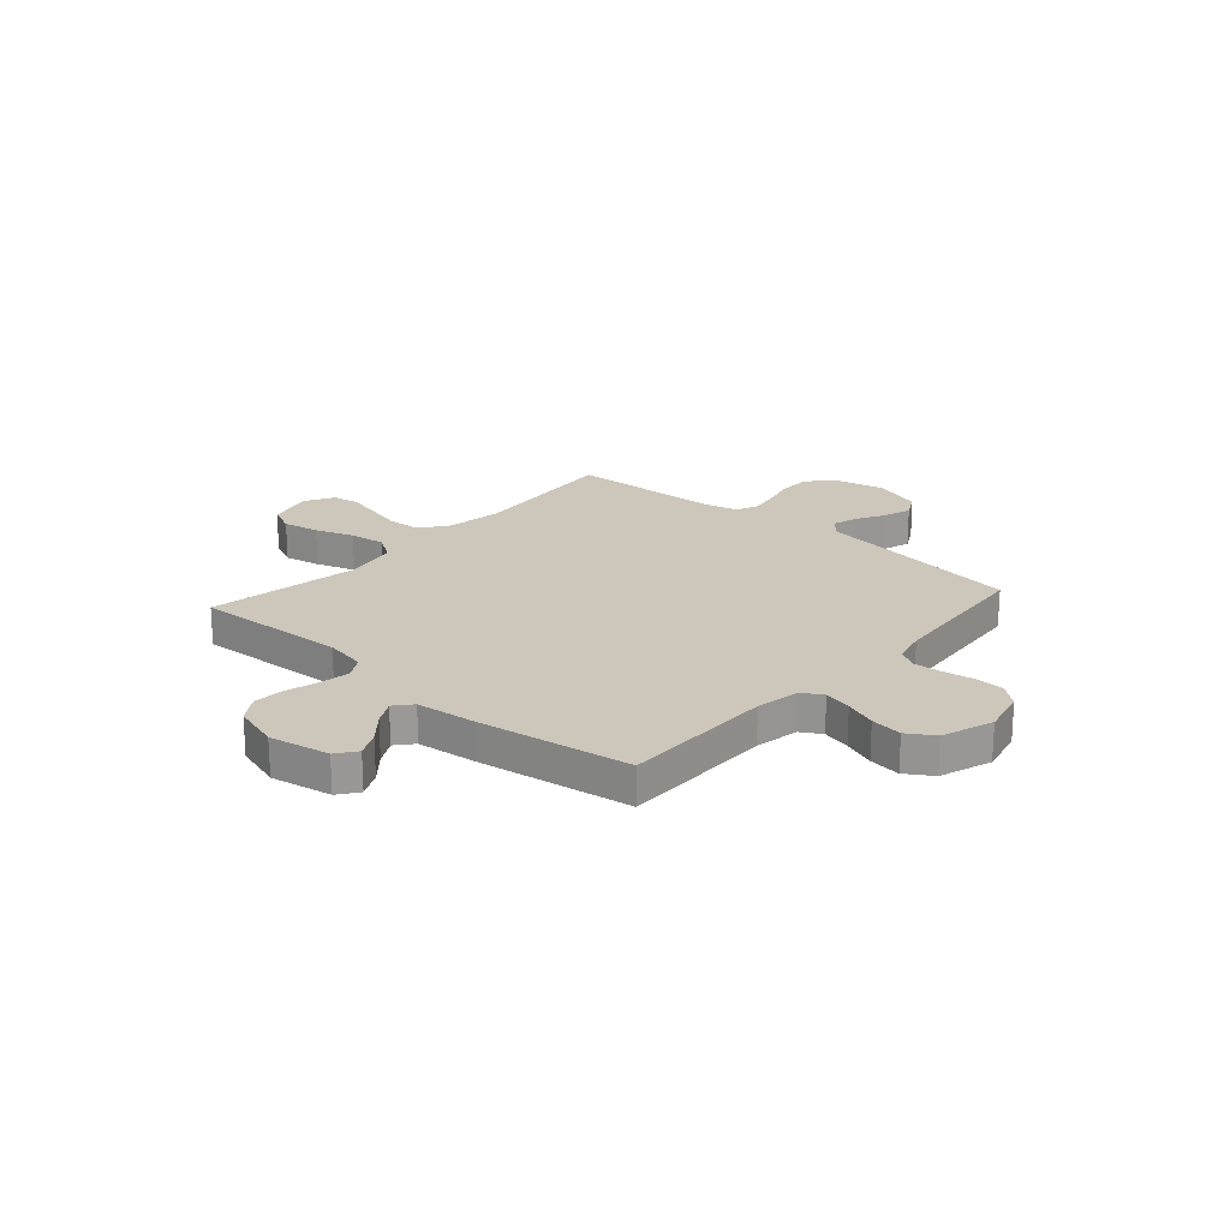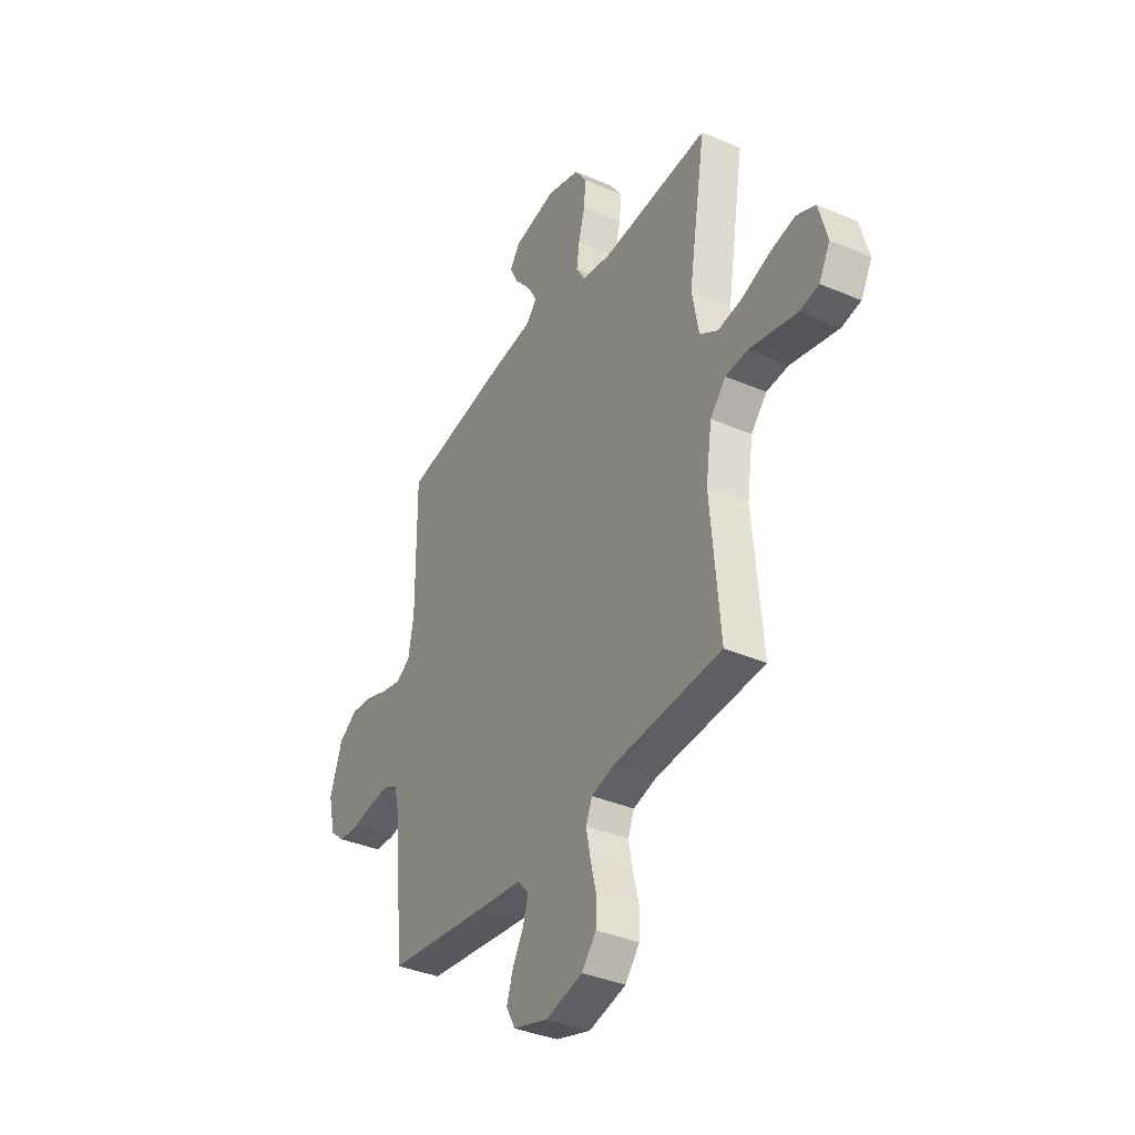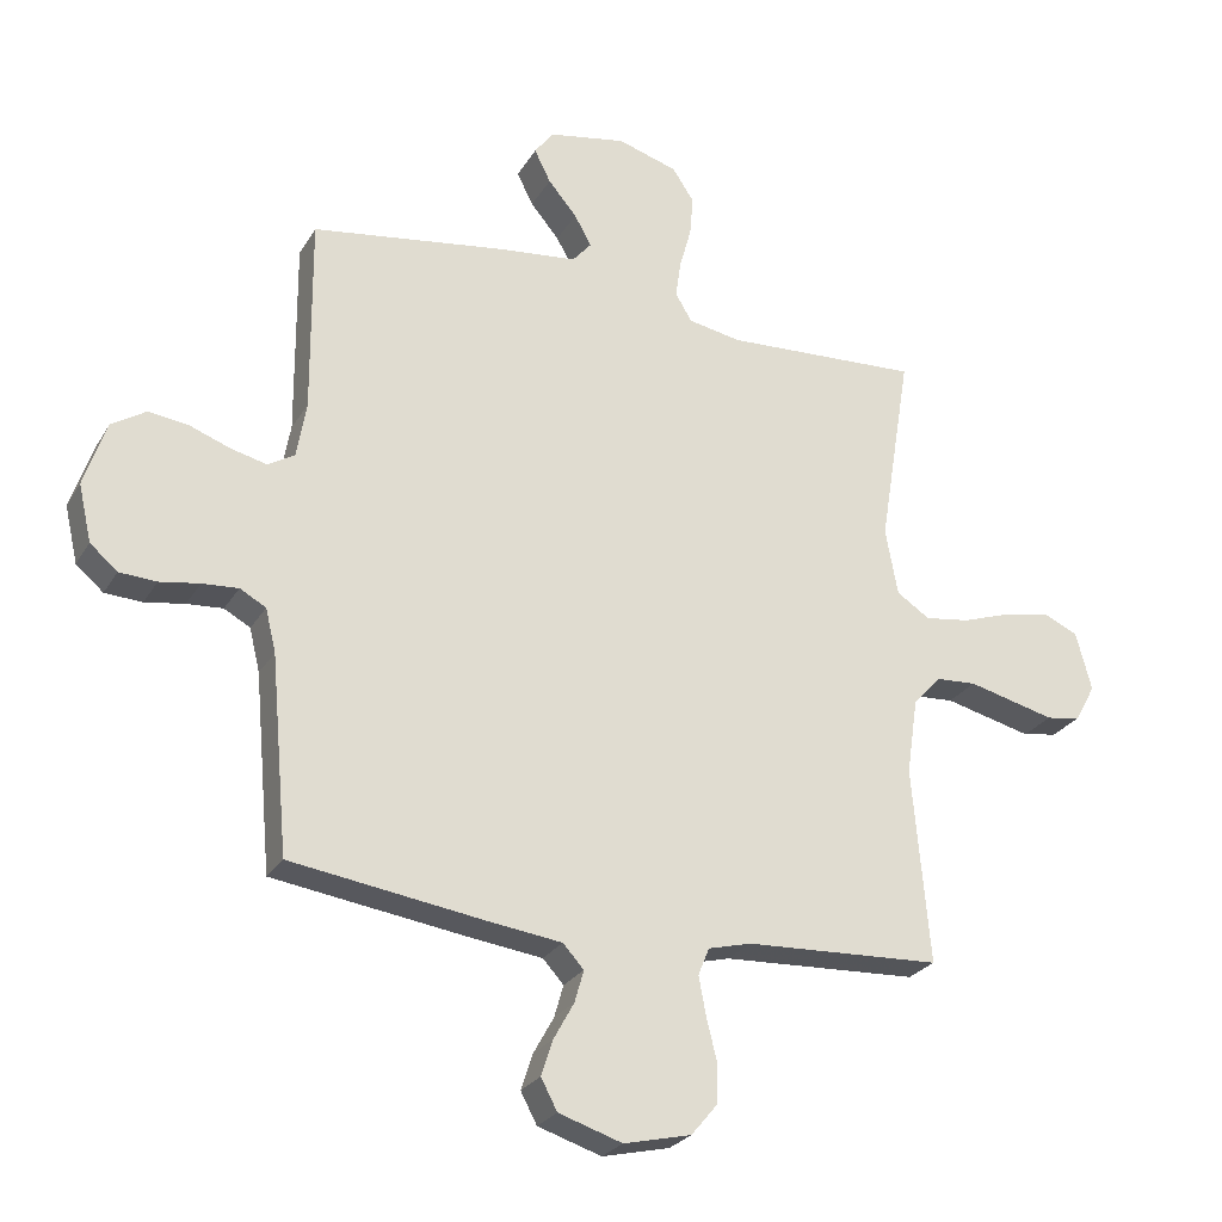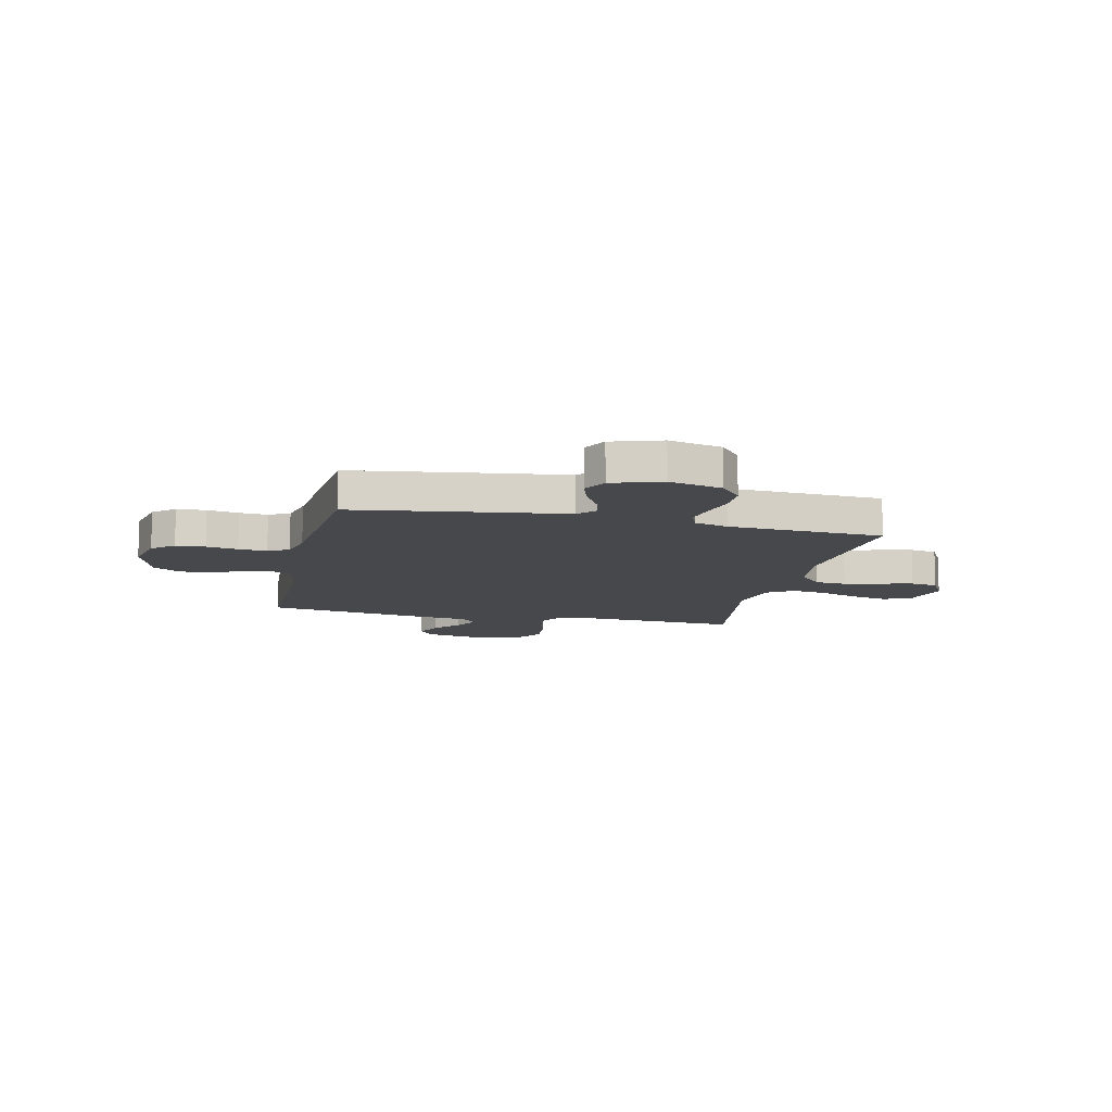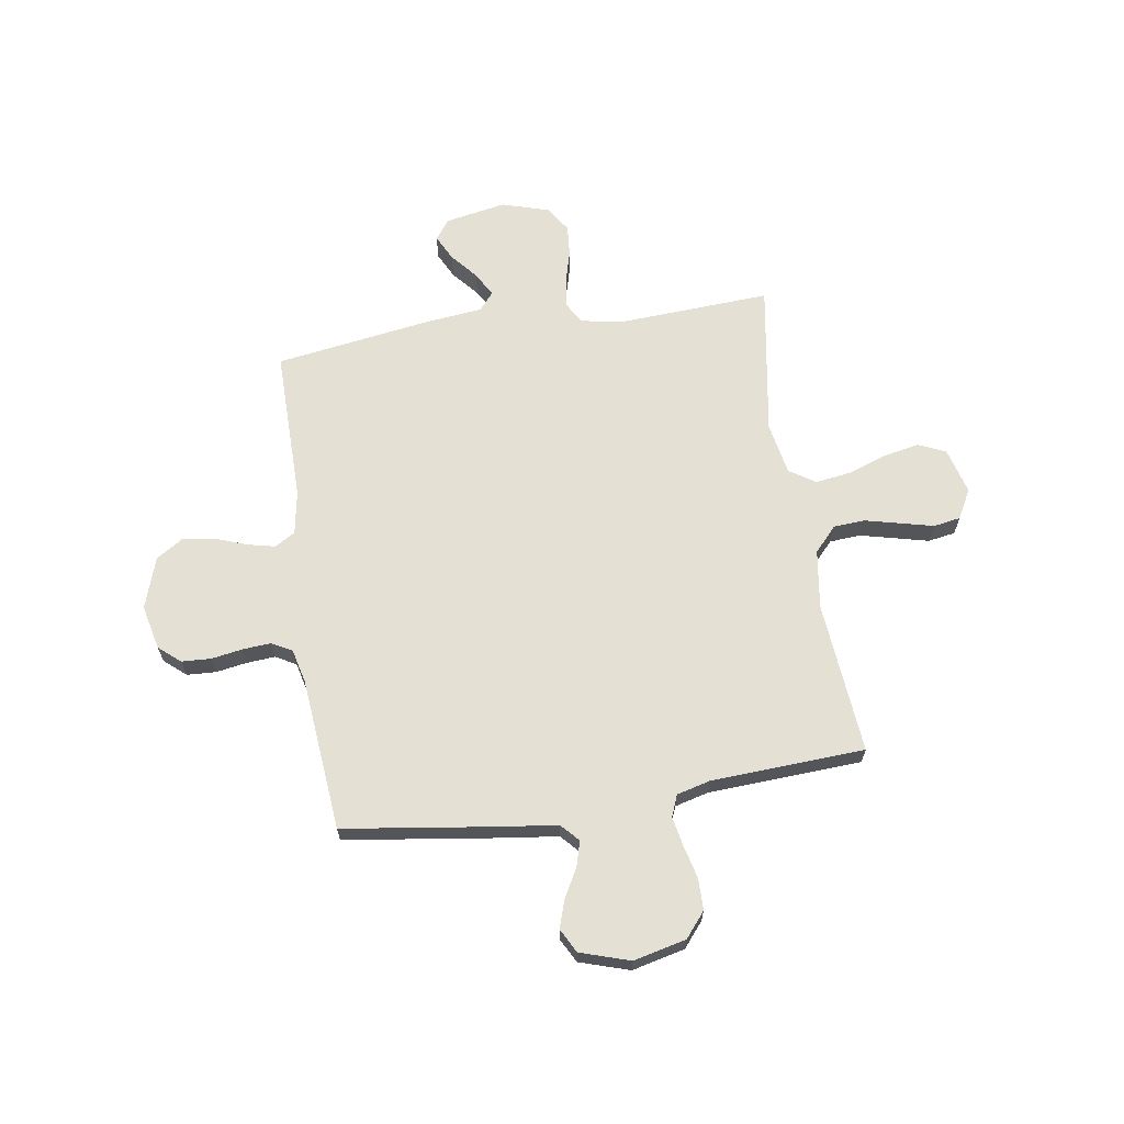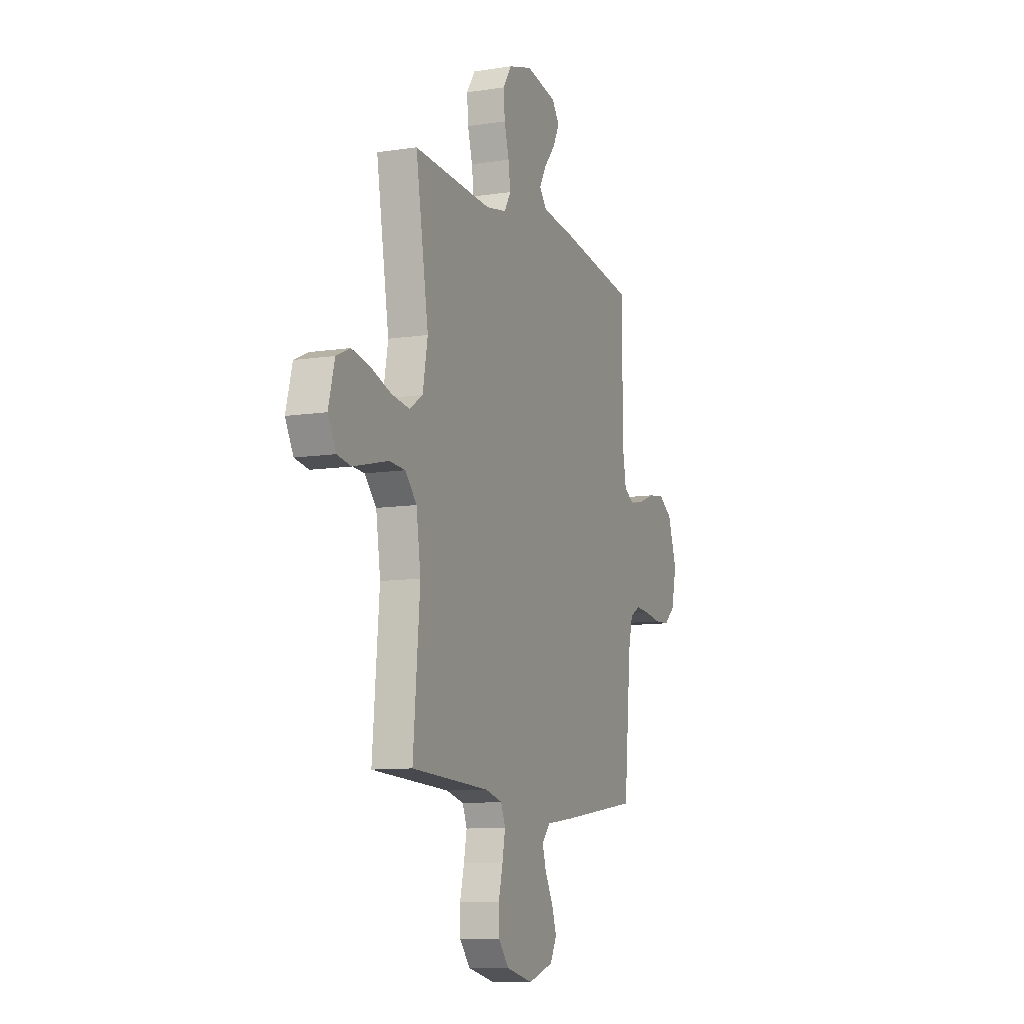
<metadata>
{"format":"obj","ext":"obj","renderer":"f3d","projection":"perspective","resolution":1024,"background":"white","views":[{"elev":21.5,"azim":41.5,"up":"+Y"},{"elev":-37.3,"azim":-118.9,"up":"+Z"},{"elev":-26.0,"azim":155.5,"up":"+Z"},{"elev":-11.3,"azim":167.2,"up":"+Y"},{"elev":65.8,"azim":171.1,"up":"+Y"},{"elev":-9.9,"azim":-68.2,"up":"+Z"}]}
</metadata>
<code>
v 0.5 0.07 0.5
v 0.498 0.07 0.2
v 0.513 0.07 0.114
v 0.553 0.07 0.09
v 0.608 0.07 0.103
v 0.67 0.07 0.126
v 0.732 0.07 0.134
v 0.784 0.07 0.101
v 0.818 0.07 0
v 0.798 0.07 -0.087
v 0.756 0.07 -0.123
v 0.699 0.07 -0.126
v 0.638 0.07 -0.116
v 0.583 0.07 -0.112
v 0.543 0.07 -0.134
v 0.527 0.07 -0.2
v 0.5 0.07 -0.5
v 0.2 0.07 -0.543
v 0.091 0.07 -0.557
v 0.059 0.07 -0.592
v 0.073 0.07 -0.641
v 0.104 0.07 -0.697
v 0.122 0.07 -0.752
v 0.097 0.07 -0.799
v 0 0.07 -0.83
v -0.103 0.07 -0.806
v -0.143 0.07 -0.758
v -0.144 0.07 -0.697
v -0.128 0.07 -0.632
v -0.117 0.07 -0.574
v -0.134 0.07 -0.532
v -0.2 0.07 -0.515
v -0.5 0.07 -0.5
v -0.474 0.07 -0.2
v -0.491 0.07 -0.085
v -0.535 0.07 -0.037
v -0.596 0.07 -0.033
v -0.665 0.07 -0.05
v -0.73 0.07 -0.066
v -0.783 0.07 -0.057
v -0.814 0.07 0
v -0.79 0.07 0.09
v -0.737 0.07 0.114
v -0.666 0.07 0.1
v -0.59 0.07 0.074
v -0.521 0.07 0.064
v -0.47 0.07 0.097
v -0.451 0.07 0.2
v -0.5 0.07 0.5
v -0.2 0.07 0.484
v -0.119 0.07 0.499
v -0.094 0.07 0.541
v -0.102 0.07 0.598
v -0.12 0.07 0.663
v -0.125 0.07 0.724
v -0.092 0.07 0.774
v 0 0.07 0.802
v 0.119 0.07 0.78
v 0.148 0.07 0.741
v 0.123 0.07 0.691
v 0.079 0.07 0.639
v 0.053 0.07 0.592
v 0.082 0.07 0.558
v 0.2 0.07 0.545
v 0.5 0 0.5
v 0.498 0 0.2
v 0.513 0 0.114
v 0.553 0 0.09
v 0.608 0 0.103
v 0.67 0 0.126
v 0.732 0 0.134
v 0.784 0 0.101
v 0.818 0 0
v 0.798 0 -0.087
v 0.756 0 -0.123
v 0.699 0 -0.126
v 0.638 0 -0.116
v 0.583 0 -0.112
v 0.543 0 -0.134
v 0.527 0 -0.2
v 0.5 0 -0.5
v 0.2 0 -0.543
v 0.091 0 -0.557
v 0.059 0 -0.592
v 0.073 0 -0.641
v 0.104 0 -0.697
v 0.122 0 -0.752
v 0.097 0 -0.799
v 0 0 -0.83
v -0.103 0 -0.806
v -0.143 0 -0.758
v -0.144 0 -0.697
v -0.128 0 -0.632
v -0.117 0 -0.574
v -0.134 0 -0.532
v -0.2 0 -0.515
v -0.5 0 -0.5
v -0.474 0 -0.2
v -0.491 0 -0.085
v -0.535 0 -0.037
v -0.596 0 -0.033
v -0.665 0 -0.05
v -0.73 0 -0.066
v -0.783 0 -0.057
v -0.814 0 0
v -0.79 0 0.09
v -0.737 0 0.114
v -0.666 0 0.1
v -0.59 0 0.074
v -0.521 0 0.064
v -0.47 0 0.097
v -0.451 0 0.2
v -0.5 0 0.5
v -0.2 0 0.484
v -0.119 0 0.499
v -0.094 0 0.541
v -0.102 0 0.598
v -0.12 0 0.663
v -0.125 0 0.724
v -0.092 0 0.774
v 0 0 0.802
v 0.119 0 0.78
v 0.148 0 0.741
v 0.123 0 0.691
v 0.079 0 0.639
v 0.053 0 0.592
v 0.082 0 0.558
v 0.2 0 0.545
f 63 64 1 2
f 58 59 60 61
f 58 61 62
f 57 58 62
f 56 57 62
f 53 54 55 56
f 52 53 56 62
f 51 52 62 63
f 48 49 50
f 47 48 50 51
f 42 43 44 45
f 42 45 46
f 41 42 46
f 40 41 46
f 37 38 39 40
f 37 40 46
f 36 37 46 47
f 32 33 34
f 31 32 34 35
f 26 27 28 29
f 26 29 30
f 25 26 30
f 24 25 30 31
f 21 22 23 24
f 20 21 24 31
f 16 17 18 19
f 15 16 19
f 10 11 12 13
f 10 13 14
f 9 10 14
f 8 9 14
f 5 6 7 8
f 4 5 8 14
f 3 4 14 15
f 35 36 47 51
f 19 20 31 35
f 19 35 51 63
f 15 19 63
f 2 3 15 63
f 66 65 128 127
f 125 124 123 122
f 126 125 122
f 126 122 121
f 126 121 120
f 120 119 118 117
f 126 120 117 116
f 127 126 116 115
f 114 113 112
f 115 114 112 111
f 109 108 107 106
f 110 109 106
f 110 106 105
f 110 105 104
f 104 103 102 101
f 110 104 101
f 111 110 101 100
f 98 97 96
f 99 98 96 95
f 93 92 91 90
f 94 93 90
f 94 90 89
f 95 94 89 88
f 88 87 86 85
f 95 88 85 84
f 83 82 81 80
f 83 80 79
f 77 76 75 74
f 78 77 74
f 78 74 73
f 78 73 72
f 72 71 70 69
f 78 72 69 68
f 79 78 68 67
f 115 111 100 99
f 99 95 84 83
f 127 115 99 83
f 127 83 79
f 127 79 67 66
f 1 65 66 2
f 2 66 67 3
f 3 67 68 4
f 4 68 69 5
f 5 69 70 6
f 6 70 71 7
f 7 71 72 8
f 8 72 73 9
f 9 73 74 10
f 10 74 75 11
f 11 75 76 12
f 12 76 77 13
f 13 77 78 14
f 14 78 79 15
f 15 79 80 16
f 16 80 81 17
f 17 81 82 18
f 18 82 83 19
f 19 83 84 20
f 20 84 85 21
f 21 85 86 22
f 22 86 87 23
f 23 87 88 24
f 24 88 89 25
f 25 89 90 26
f 26 90 91 27
f 27 91 92 28
f 28 92 93 29
f 29 93 94 30
f 30 94 95 31
f 31 95 96 32
f 32 96 97 33
f 33 97 98 34
f 34 98 99 35
f 35 99 100 36
f 36 100 101 37
f 37 101 102 38
f 38 102 103 39
f 39 103 104 40
f 40 104 105 41
f 41 105 106 42
f 42 106 107 43
f 43 107 108 44
f 44 108 109 45
f 45 109 110 46
f 46 110 111 47
f 47 111 112 48
f 48 112 113 49
f 49 113 114 50
f 50 114 115 51
f 51 115 116 52
f 52 116 117 53
f 53 117 118 54
f 54 118 119 55
f 55 119 120 56
f 56 120 121 57
f 57 121 122 58
f 58 122 123 59
f 59 123 124 60
f 60 124 125 61
f 61 125 126 62
f 62 126 127 63
f 63 127 128 64
f 64 128 65 1

</code>
